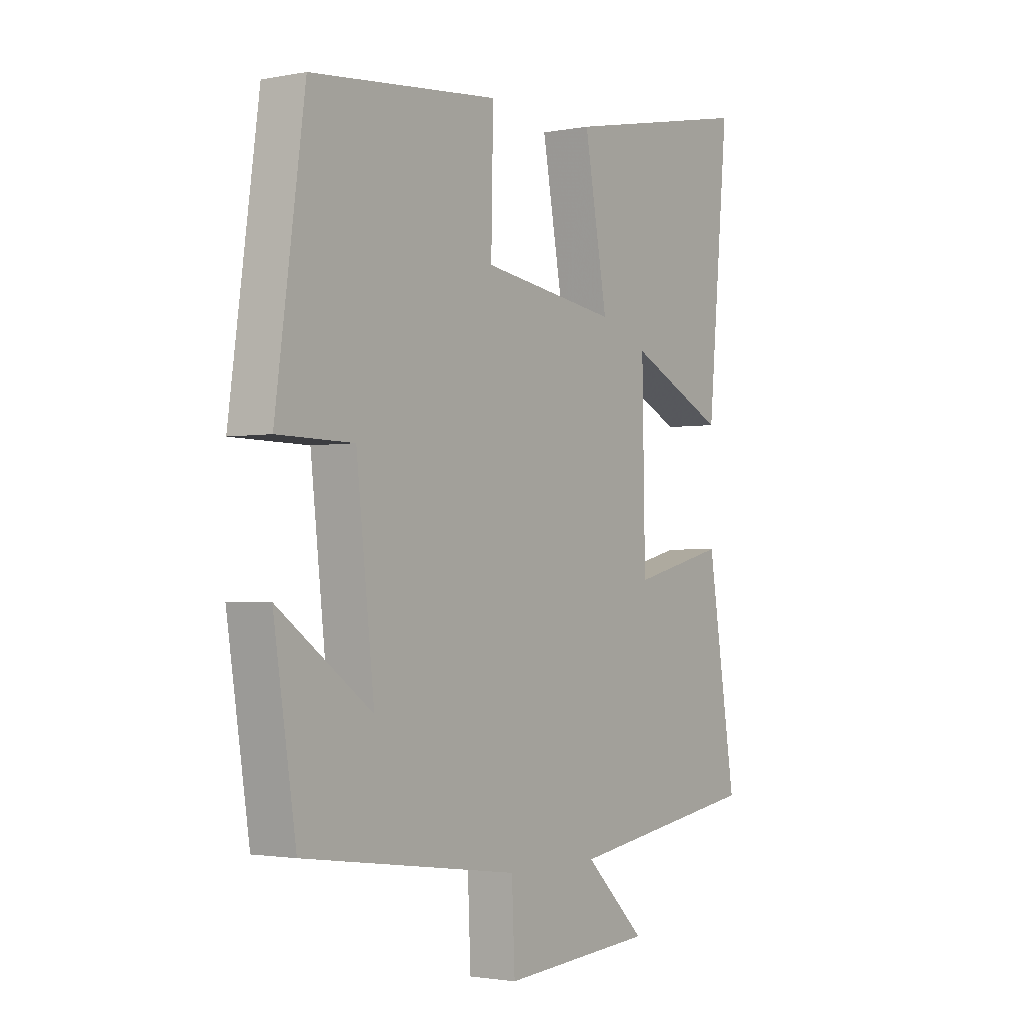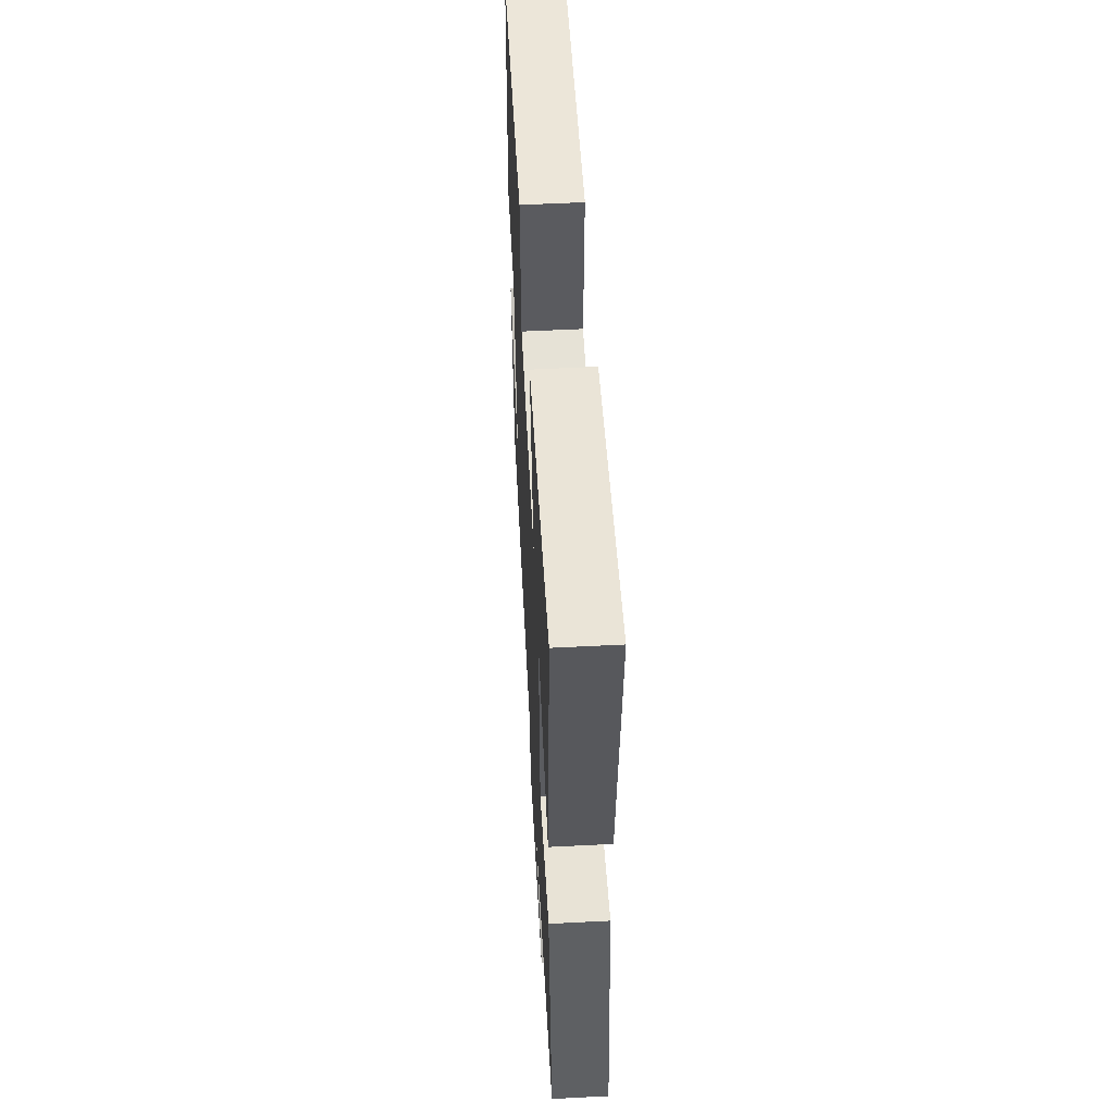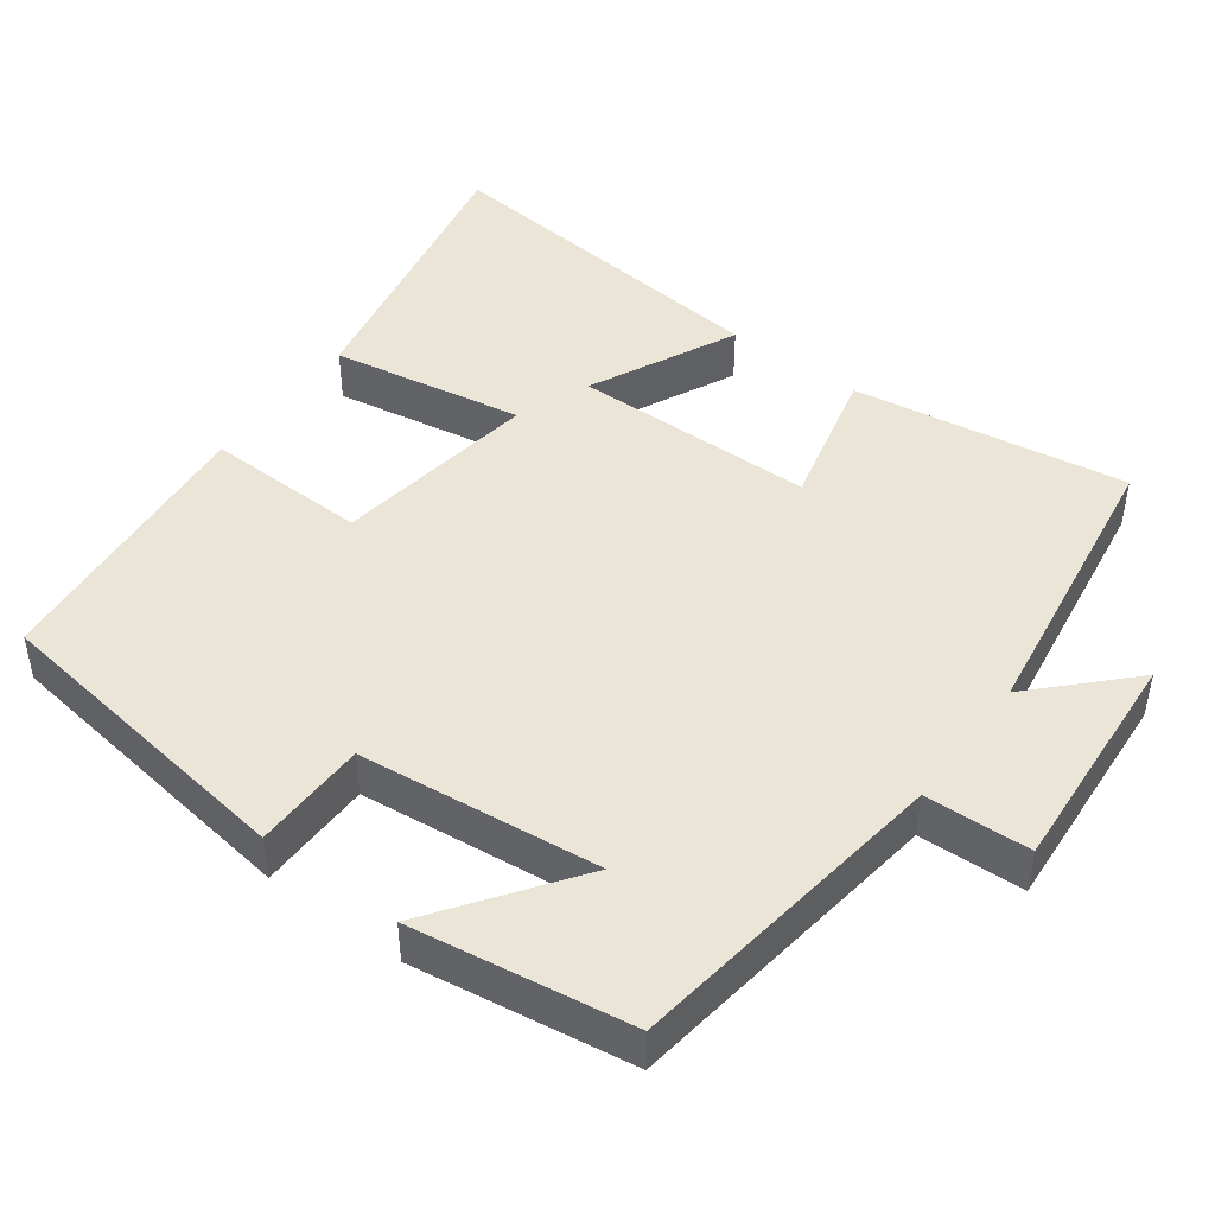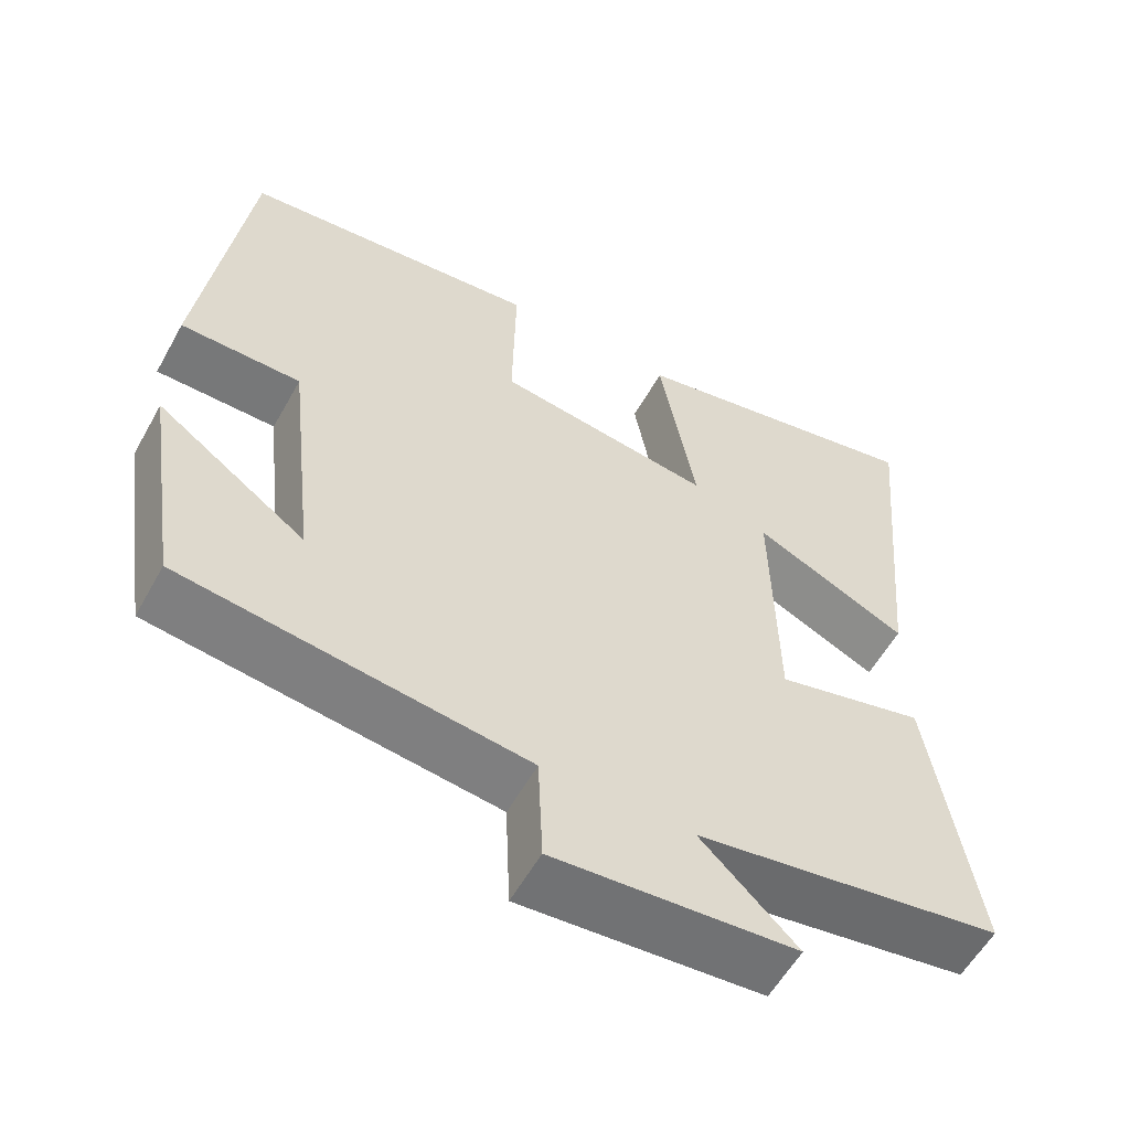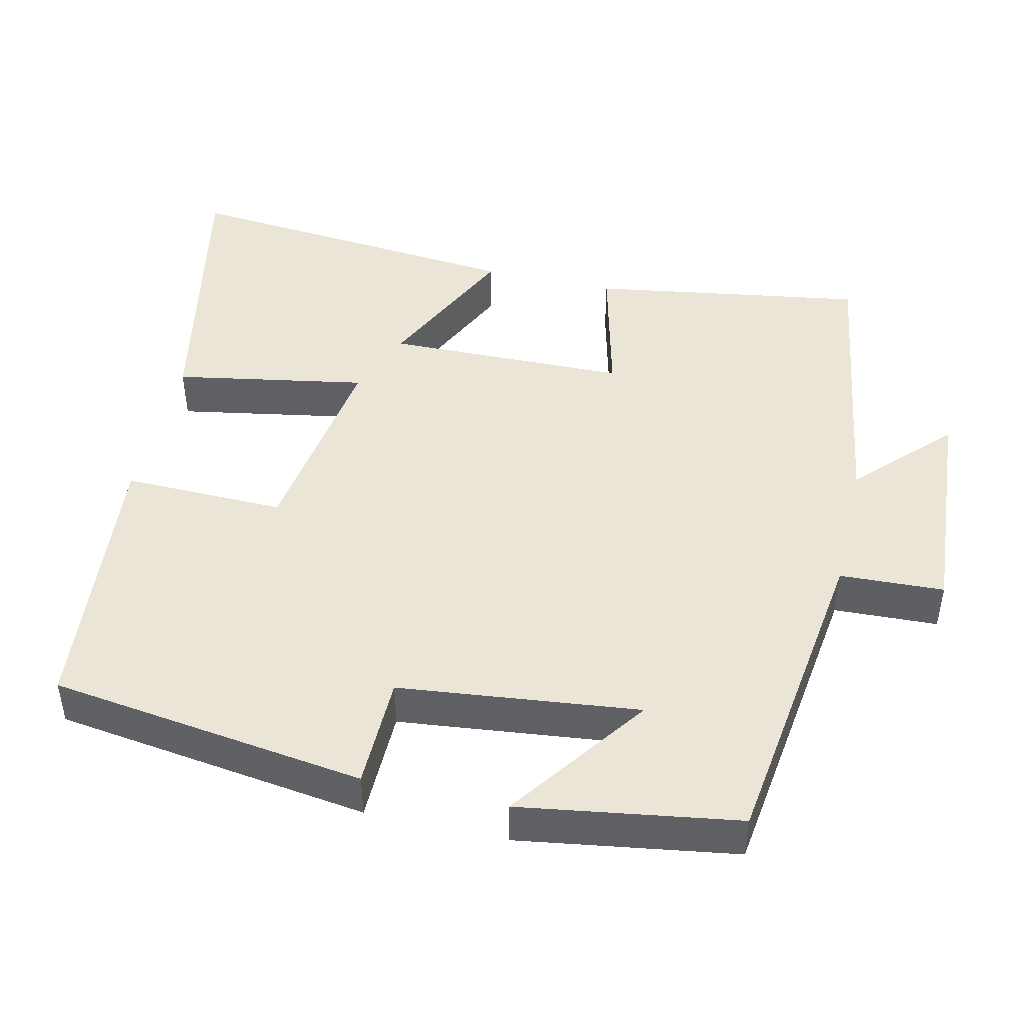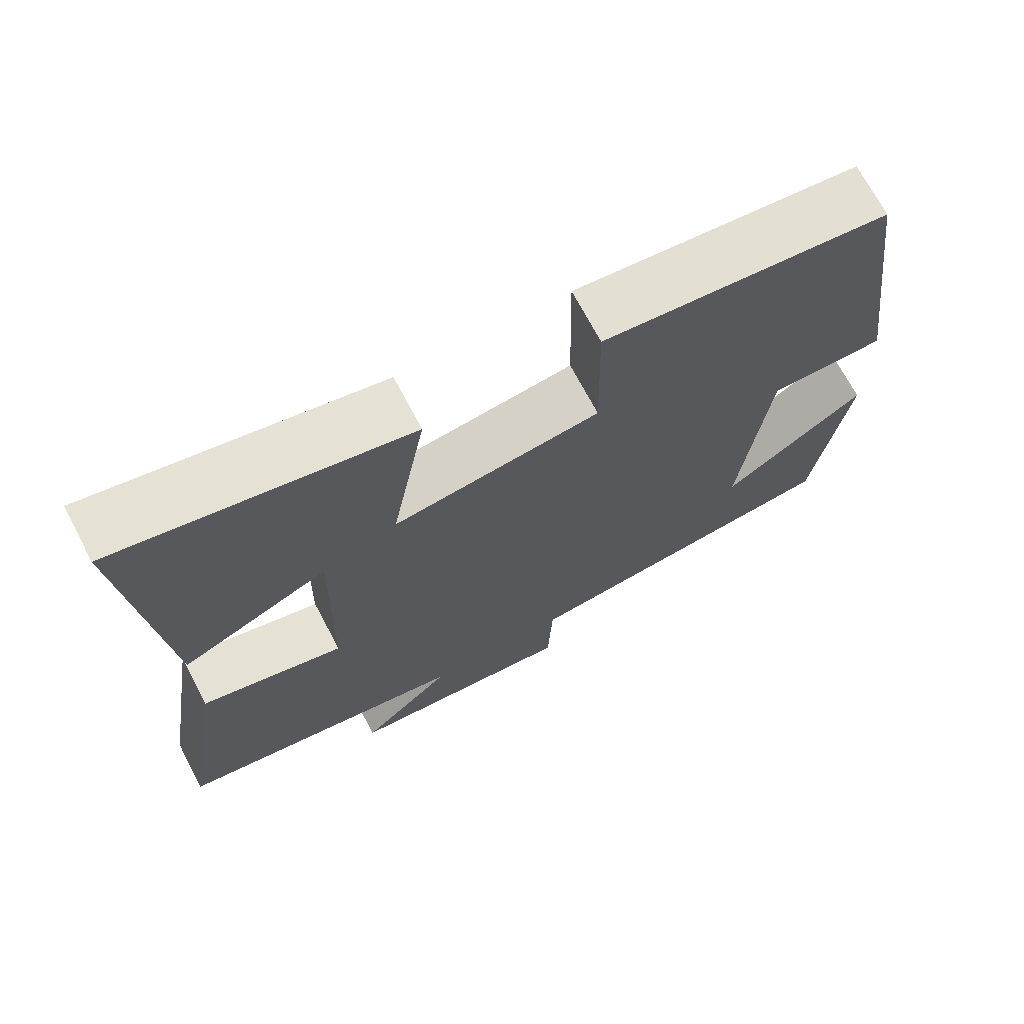
<metadata>
{"format":"obj","ext":"obj","renderer":"f3d","projection":"perspective","resolution":1024,"background":"white","views":[{"elev":-2.1,"azim":124.5,"up":"+Z"},{"elev":55.7,"azim":-93.1,"up":"+Z"},{"elev":45.9,"azim":126.7,"up":"+Y"},{"elev":-57.1,"azim":151.1,"up":"+Z"},{"elev":45.7,"azim":103.0,"up":"+Y"},{"elev":70.5,"azim":-27.8,"up":"+Z"}]}
</metadata>
<code>
v 0.442 0.07 0.464
v 0.5 0.07 0.04
v 0.348 0.07 0.038
v 0.312 0.07 -0.284
v 0.5 0.07 -0.15
v 0.455 0.07 -0.442
v 0.022 0.07 -0.5
v 0.016 0.07 -0.64
v -0.29 0.07 -0.618
v -0.168 0.07 -0.5
v -0.558 0.07 -0.44
v -0.5 0.07 -0.073
v -0.31 0.07 -0.12
v -0.304 0.07 0.204
v -0.5 0.07 0.111
v -0.543 0.07 0.577
v -0.159 0.07 0.5
v -0.205 0.07 0.243
v 0.069 0.07 0.283
v 0.065 0.07 0.5
v 0.442 0 0.464
v 0.5 0 0.04
v 0.348 0 0.038
v 0.312 0 -0.284
v 0.5 0 -0.15
v 0.455 0 -0.442
v 0.022 0 -0.5
v 0.016 0 -0.64
v -0.29 0 -0.618
v -0.168 0 -0.5
v -0.558 0 -0.44
v -0.5 0 -0.073
v -0.31 0 -0.12
v -0.304 0 0.204
v -0.5 0 0.111
v -0.543 0 0.577
v -0.159 0 0.5
v -0.205 0 0.243
v 0.069 0 0.283
v 0.065 0 0.5
f 19 20 1 2
f 18 19 2 3
f 16 17 18
f 14 15 16
f 14 16 18
f 13 14 18 3
f 10 11 12 13
f 7 8 9 10
f 4 5 6 7
f 7 10 13
f 3 4 7 13
f 22 21 40 39
f 23 22 39 38
f 38 37 36
f 36 35 34
f 38 36 34
f 23 38 34 33
f 33 32 31 30
f 30 29 28 27
f 27 26 25 24
f 33 30 27
f 33 27 24 23
f 1 21 22 2
f 2 22 23 3
f 3 23 24 4
f 4 24 25 5
f 5 25 26 6
f 6 26 27 7
f 7 27 28 8
f 8 28 29 9
f 9 29 30 10
f 10 30 31 11
f 11 31 32 12
f 12 32 33 13
f 13 33 34 14
f 14 34 35 15
f 15 35 36 16
f 16 36 37 17
f 17 37 38 18
f 18 38 39 19
f 19 39 40 20
f 20 40 21 1

</code>
